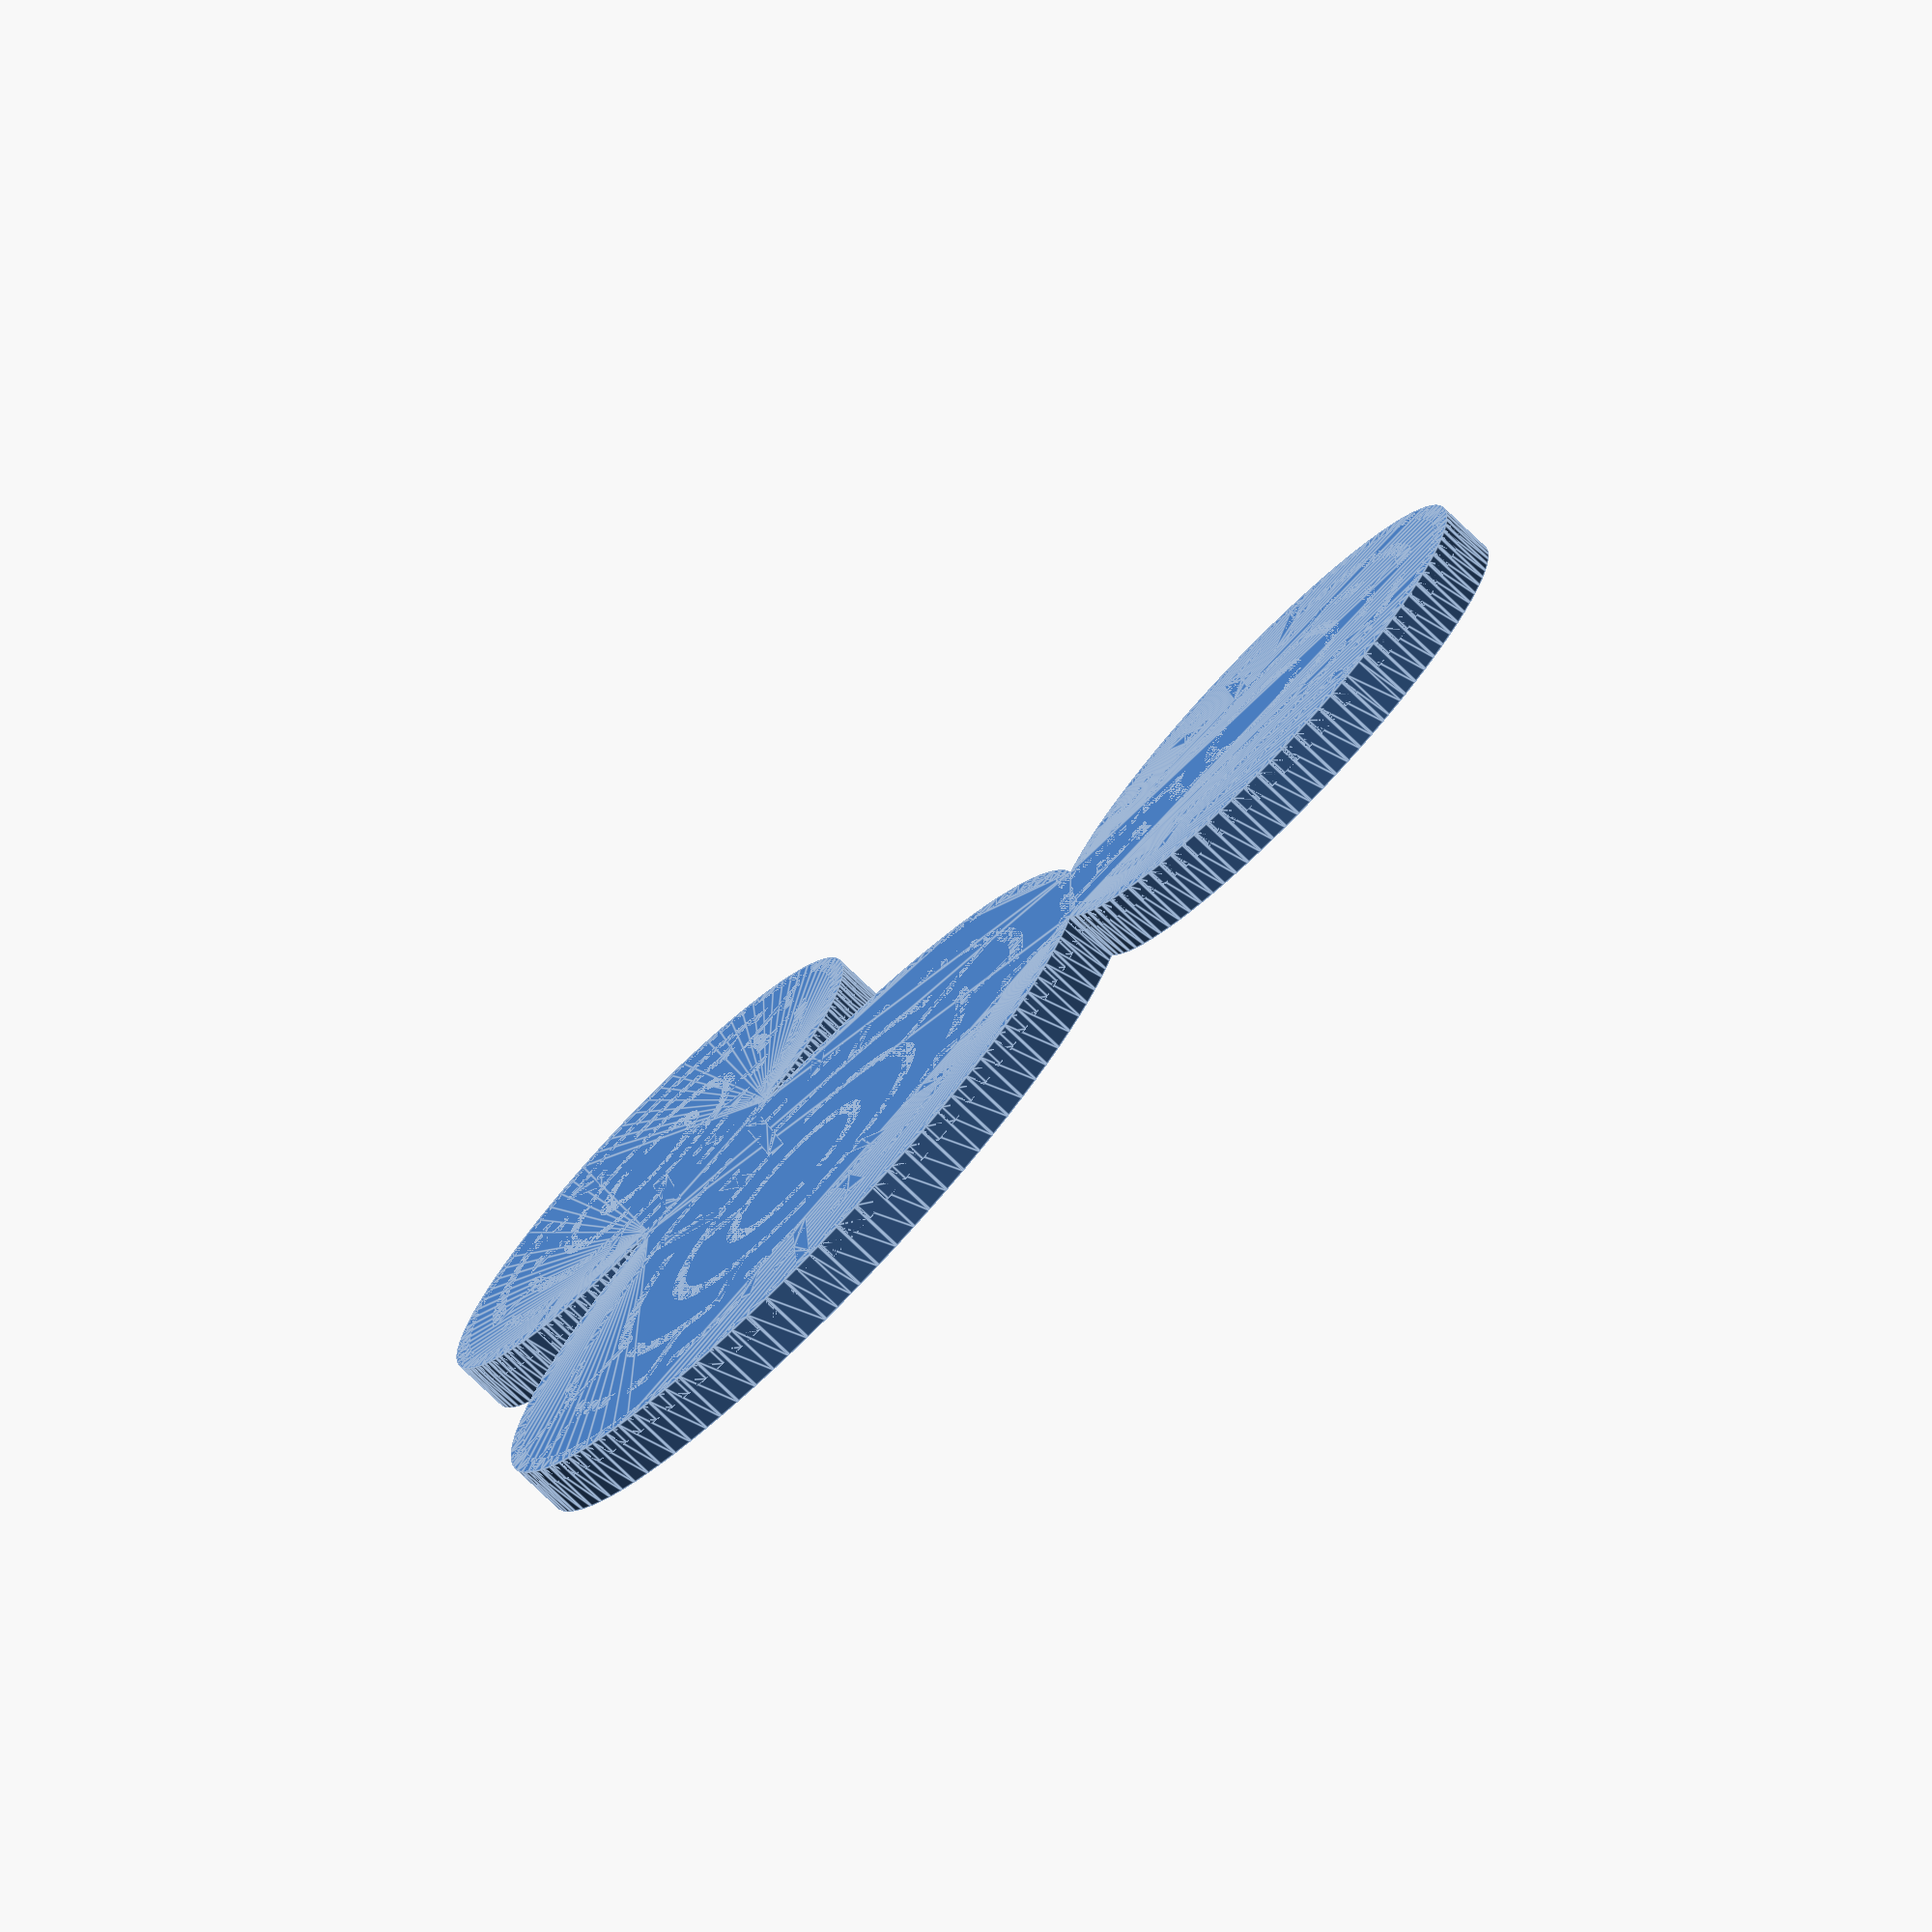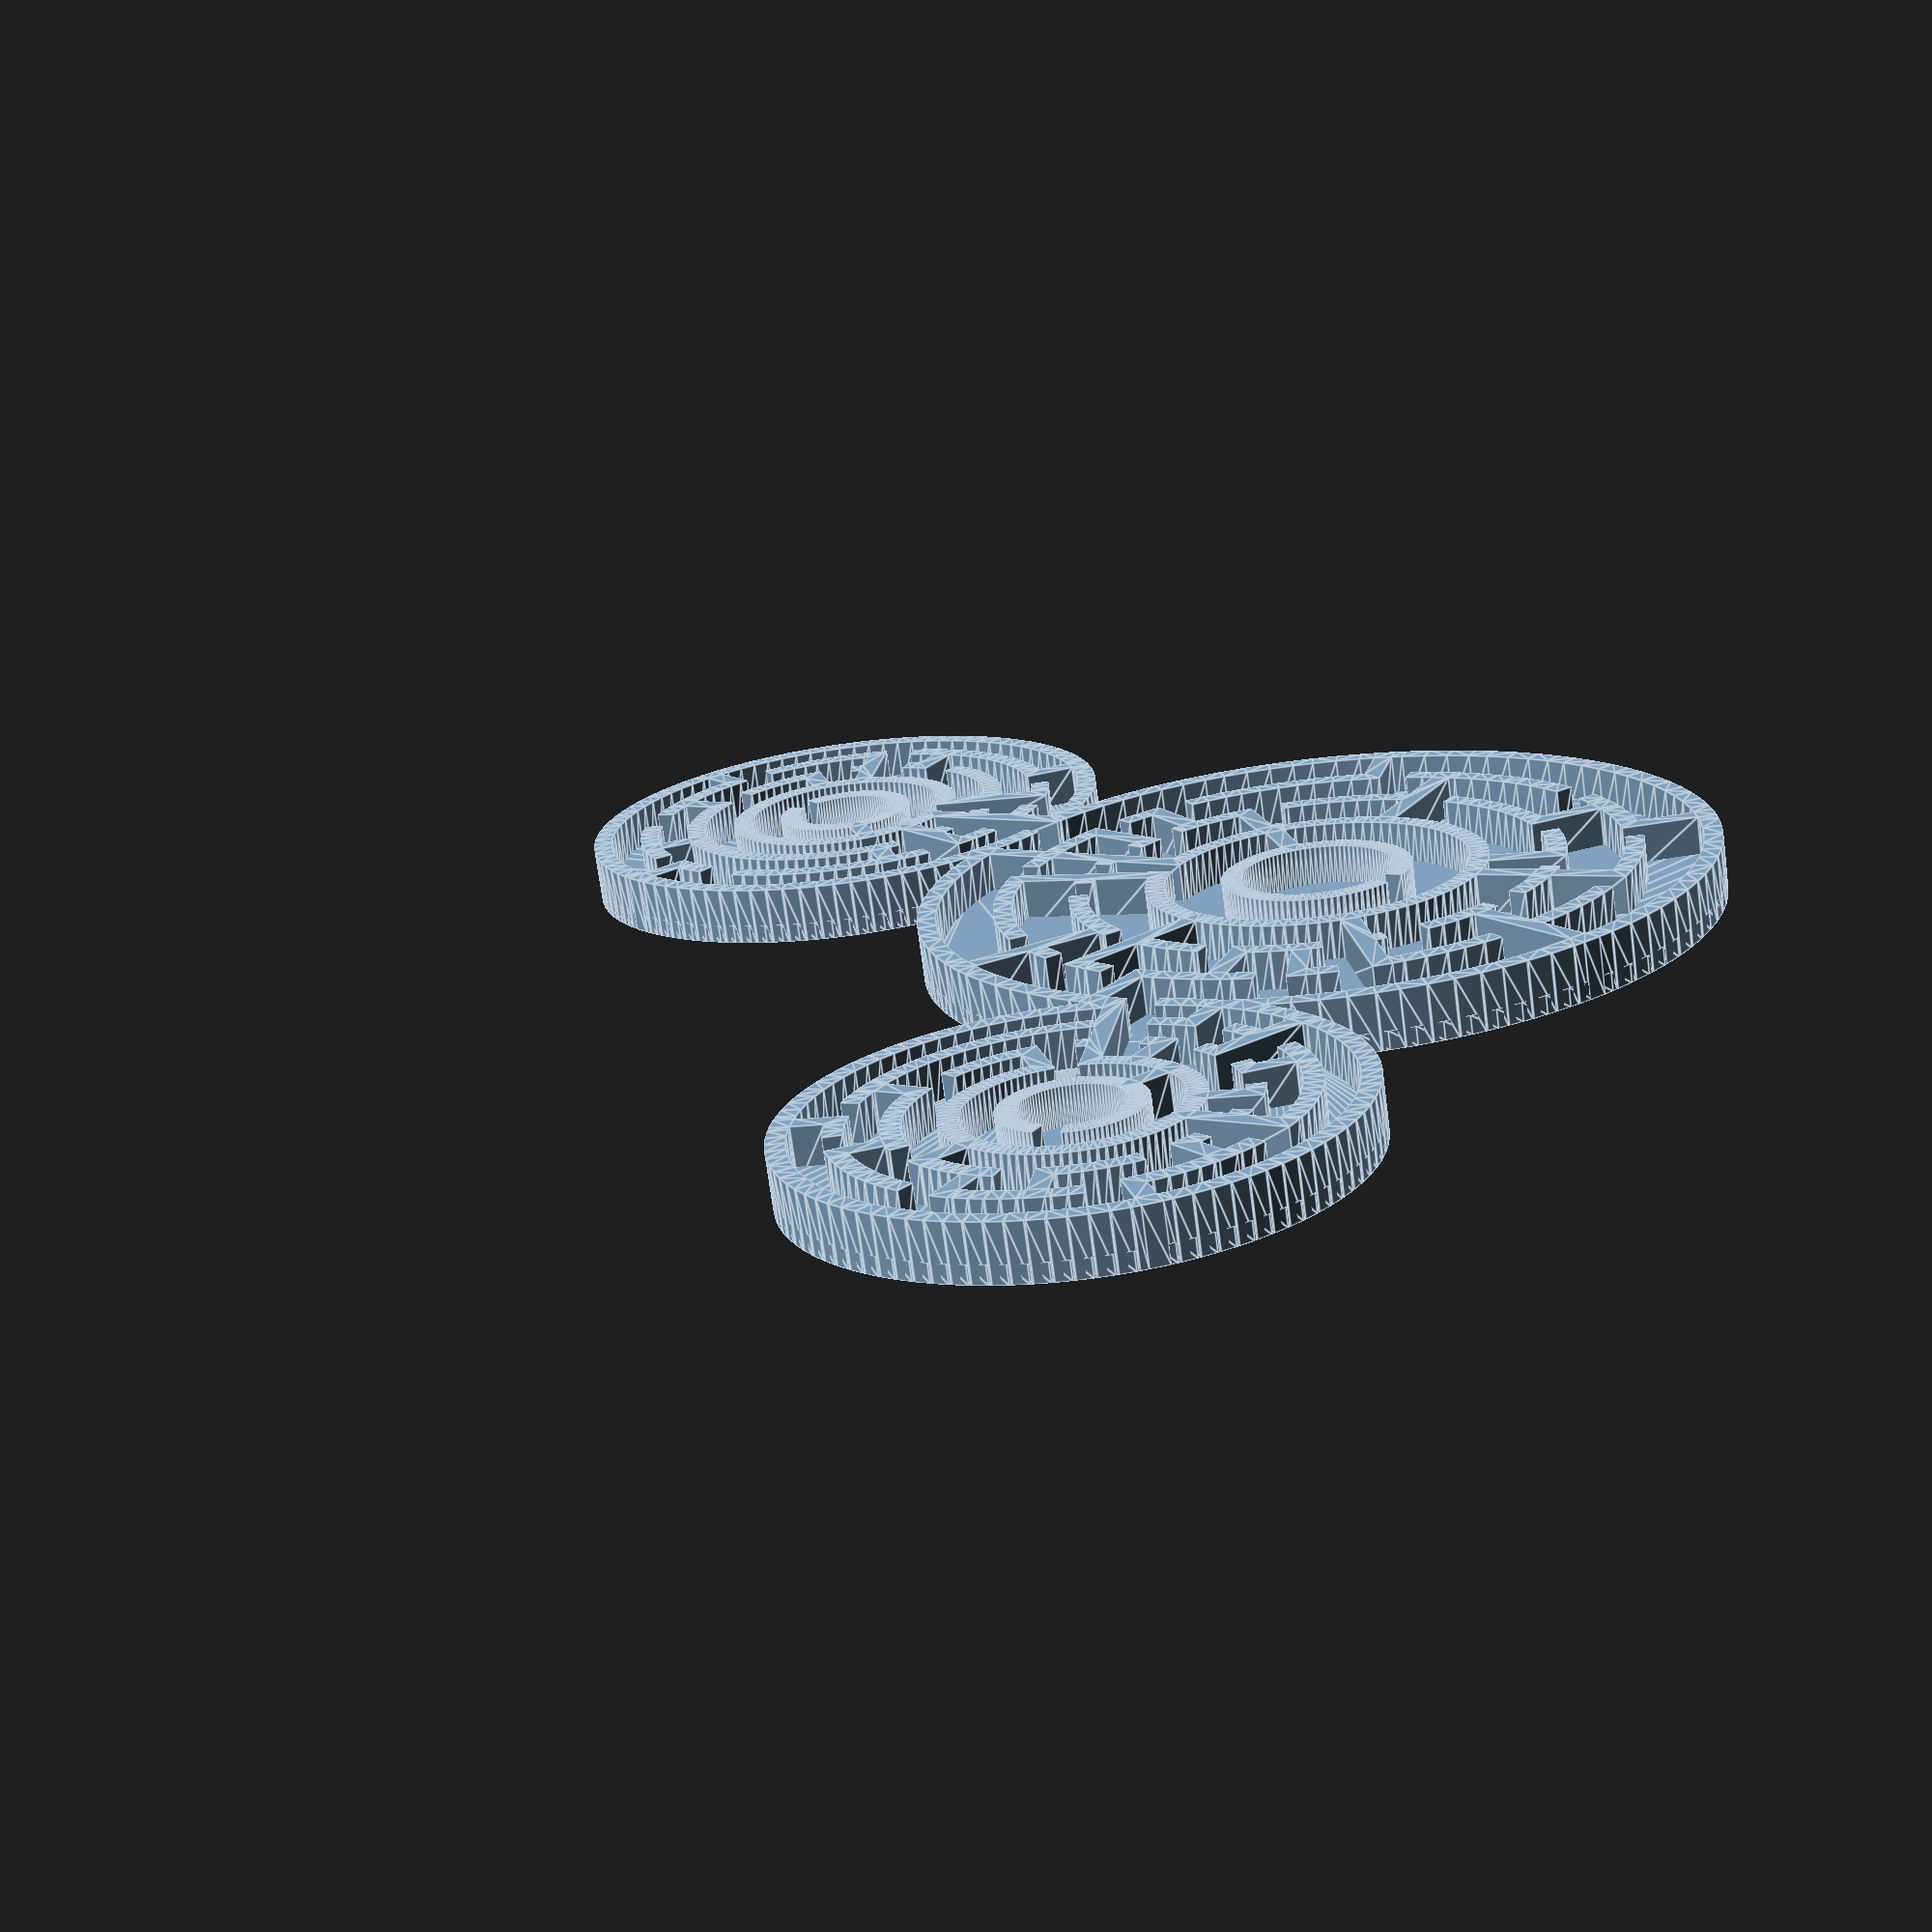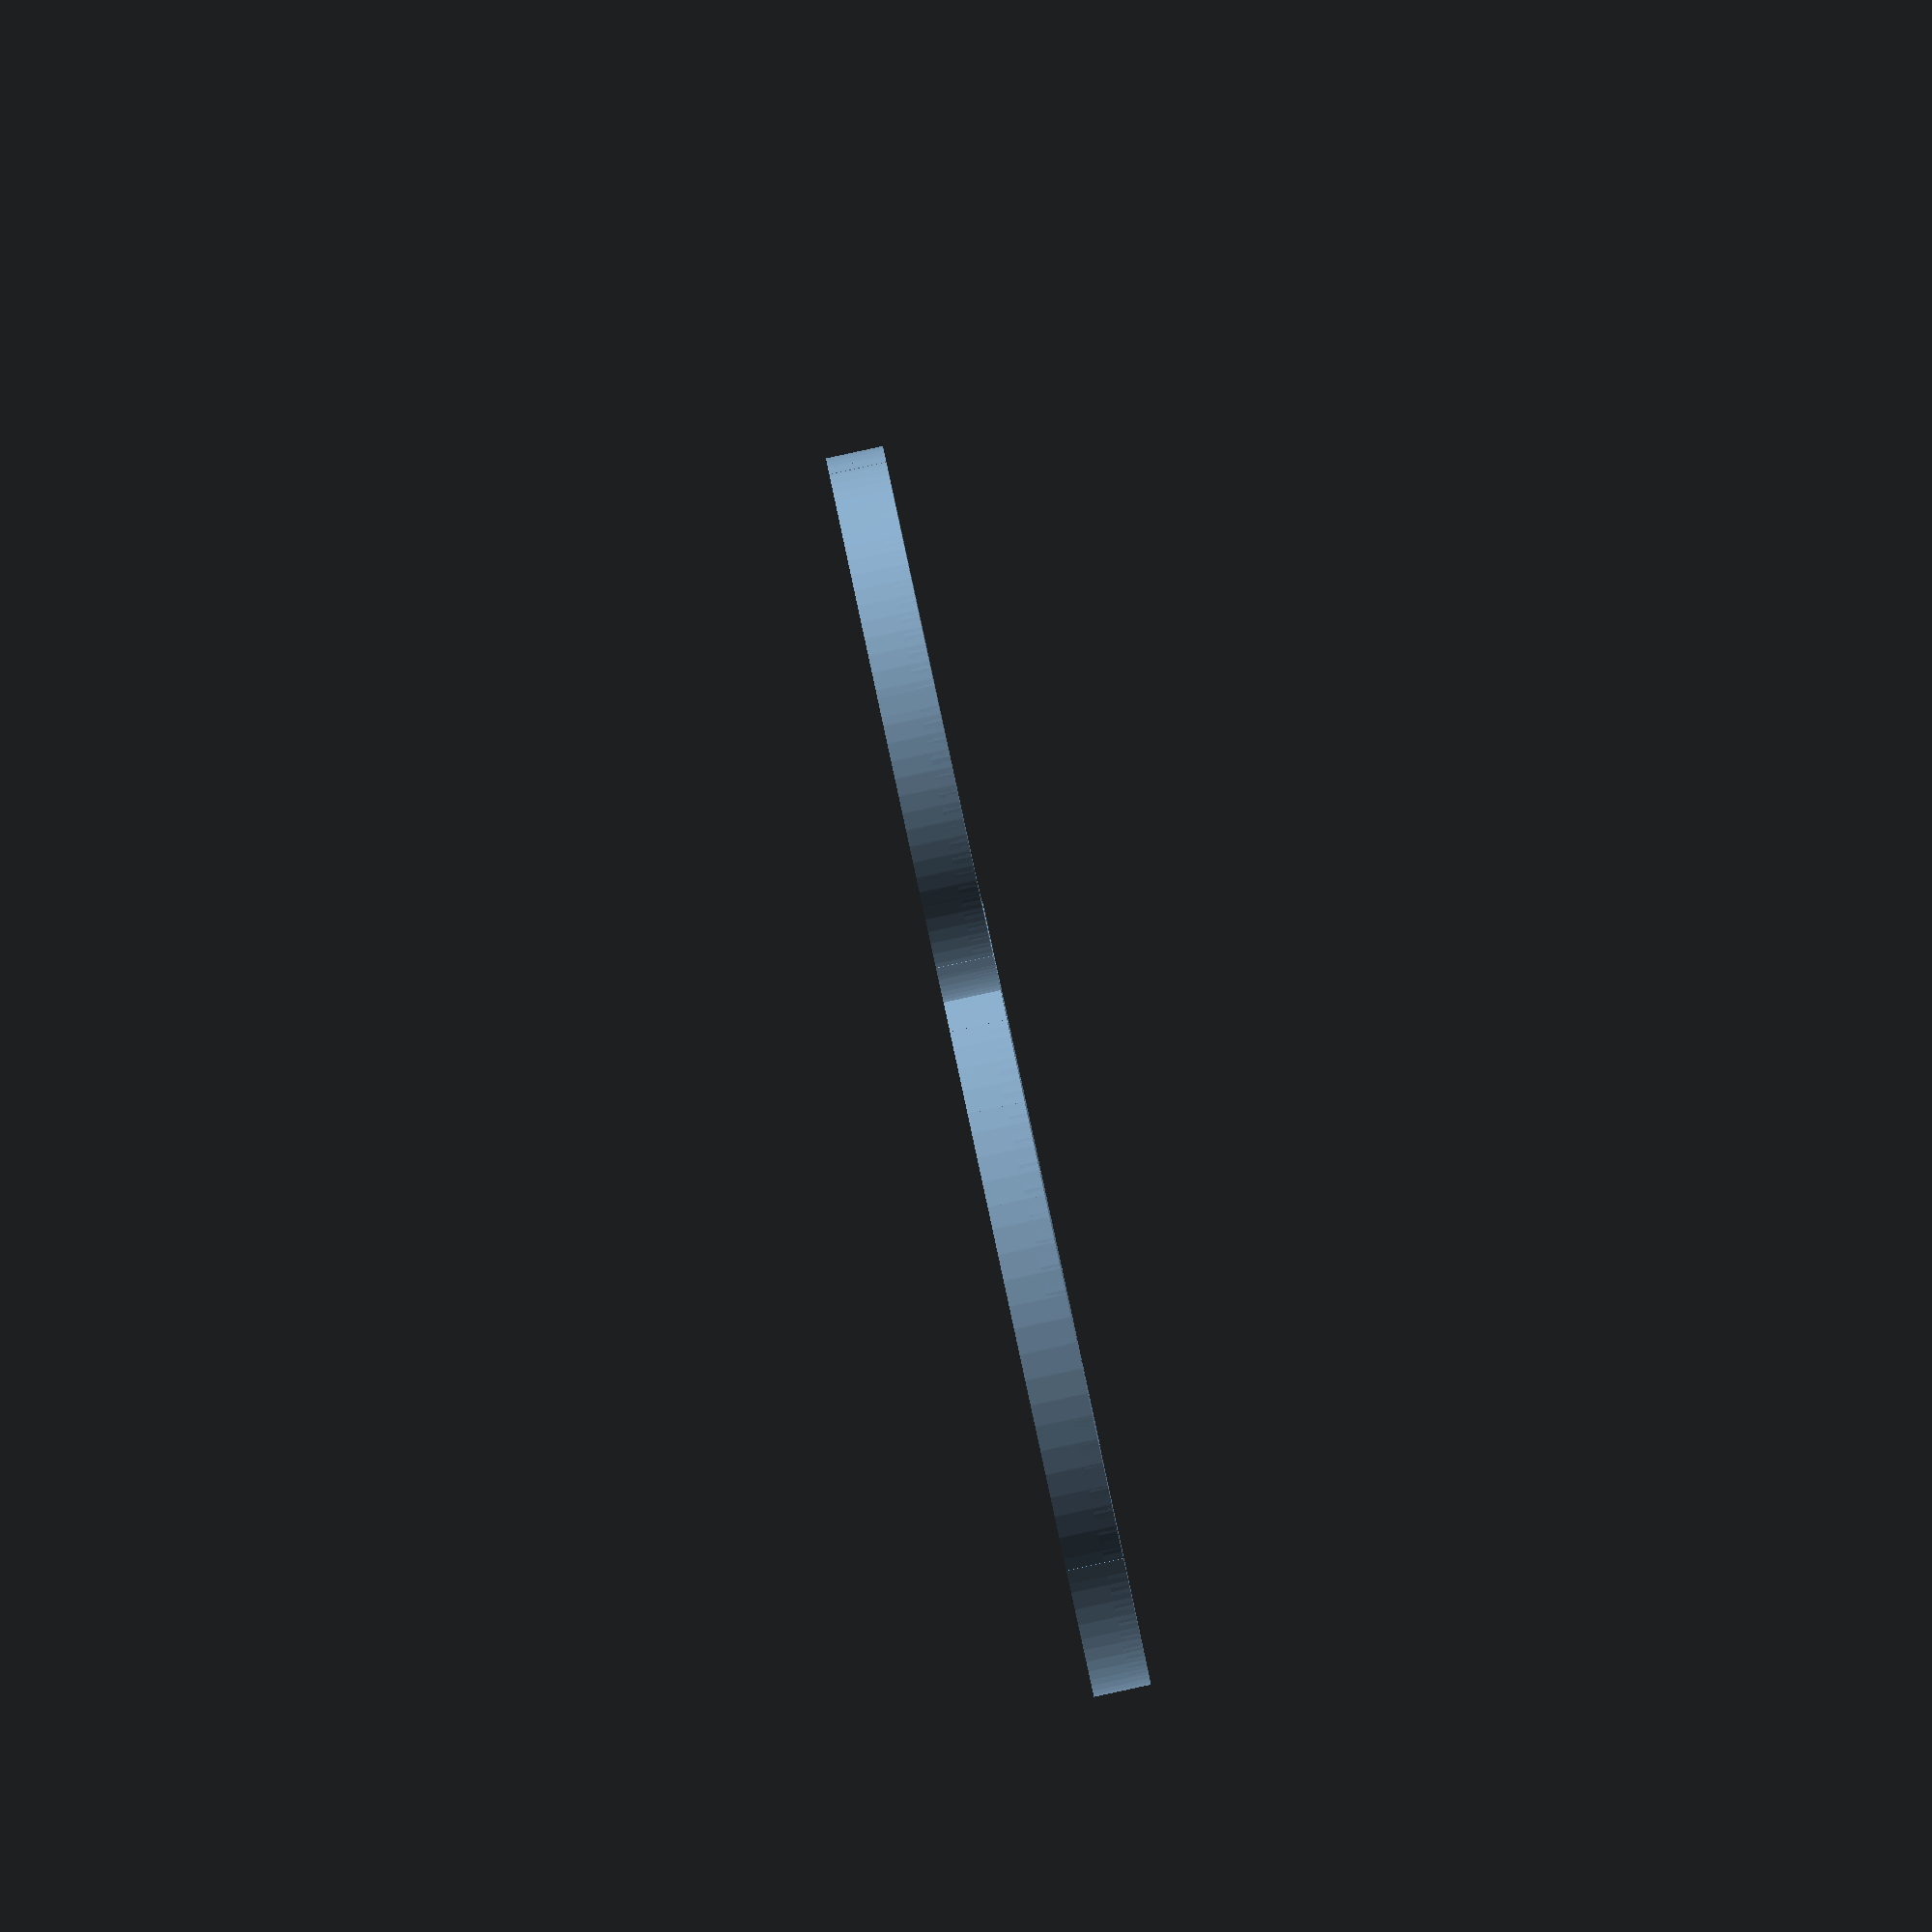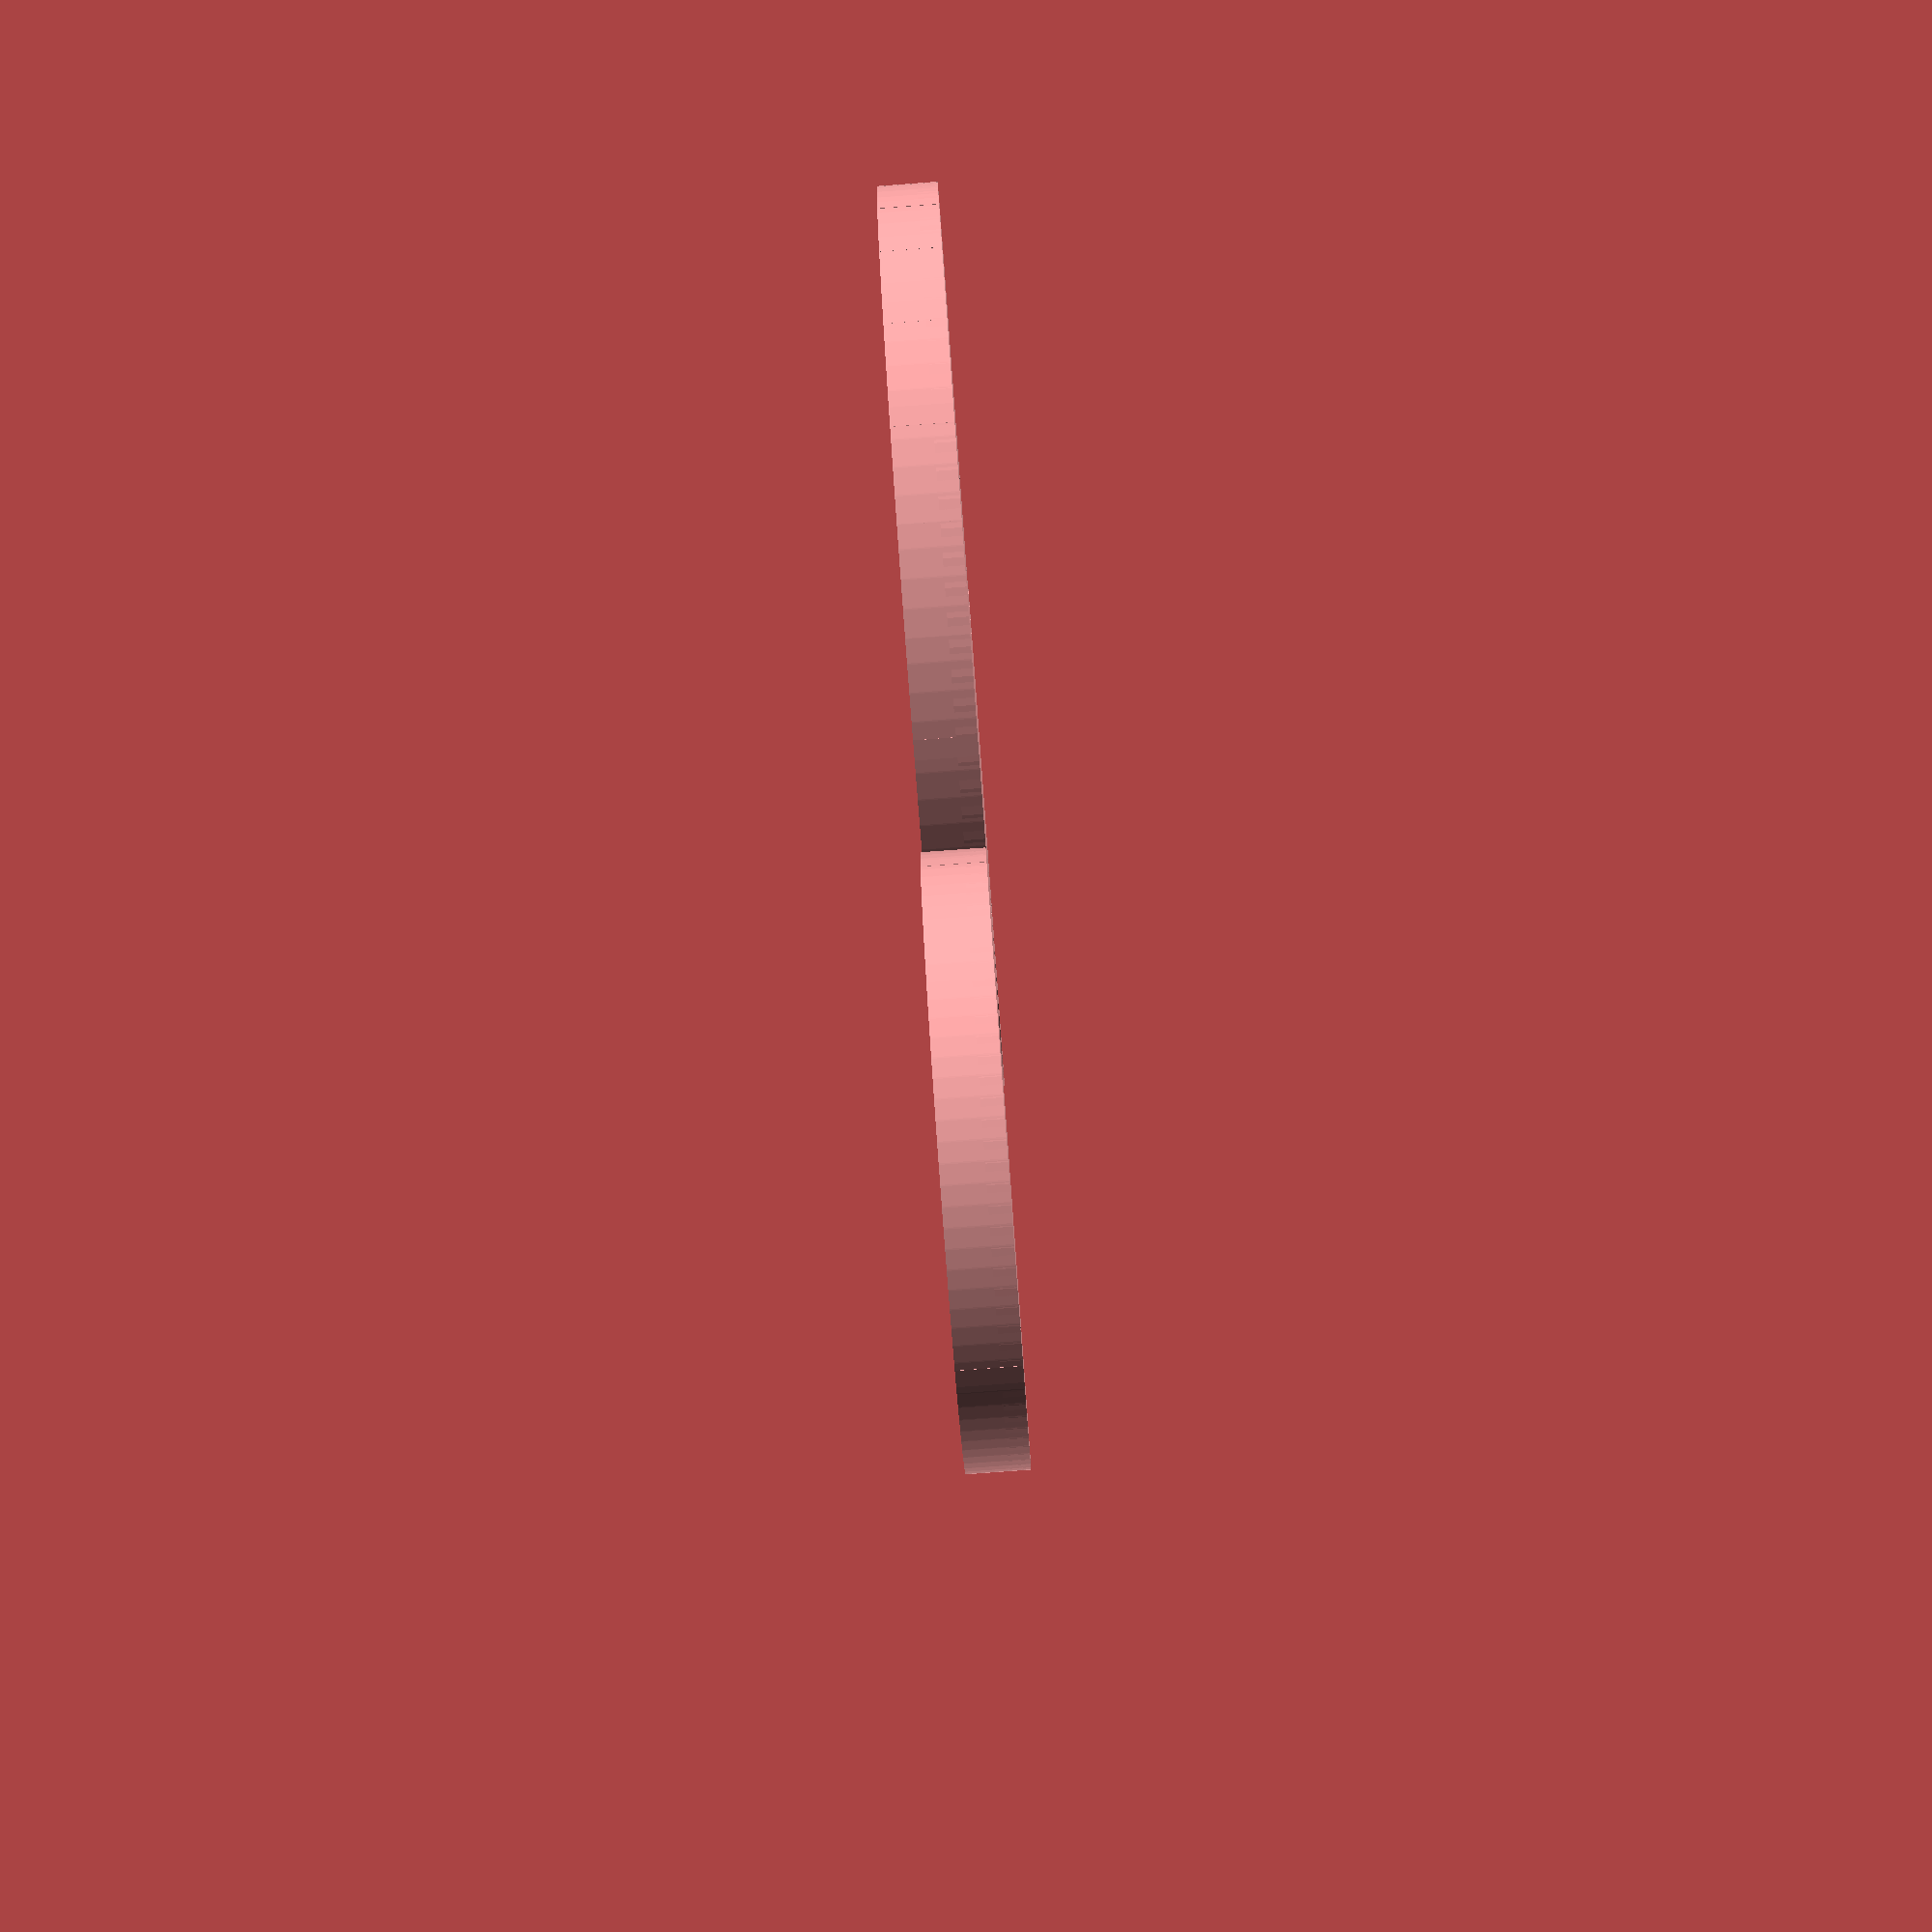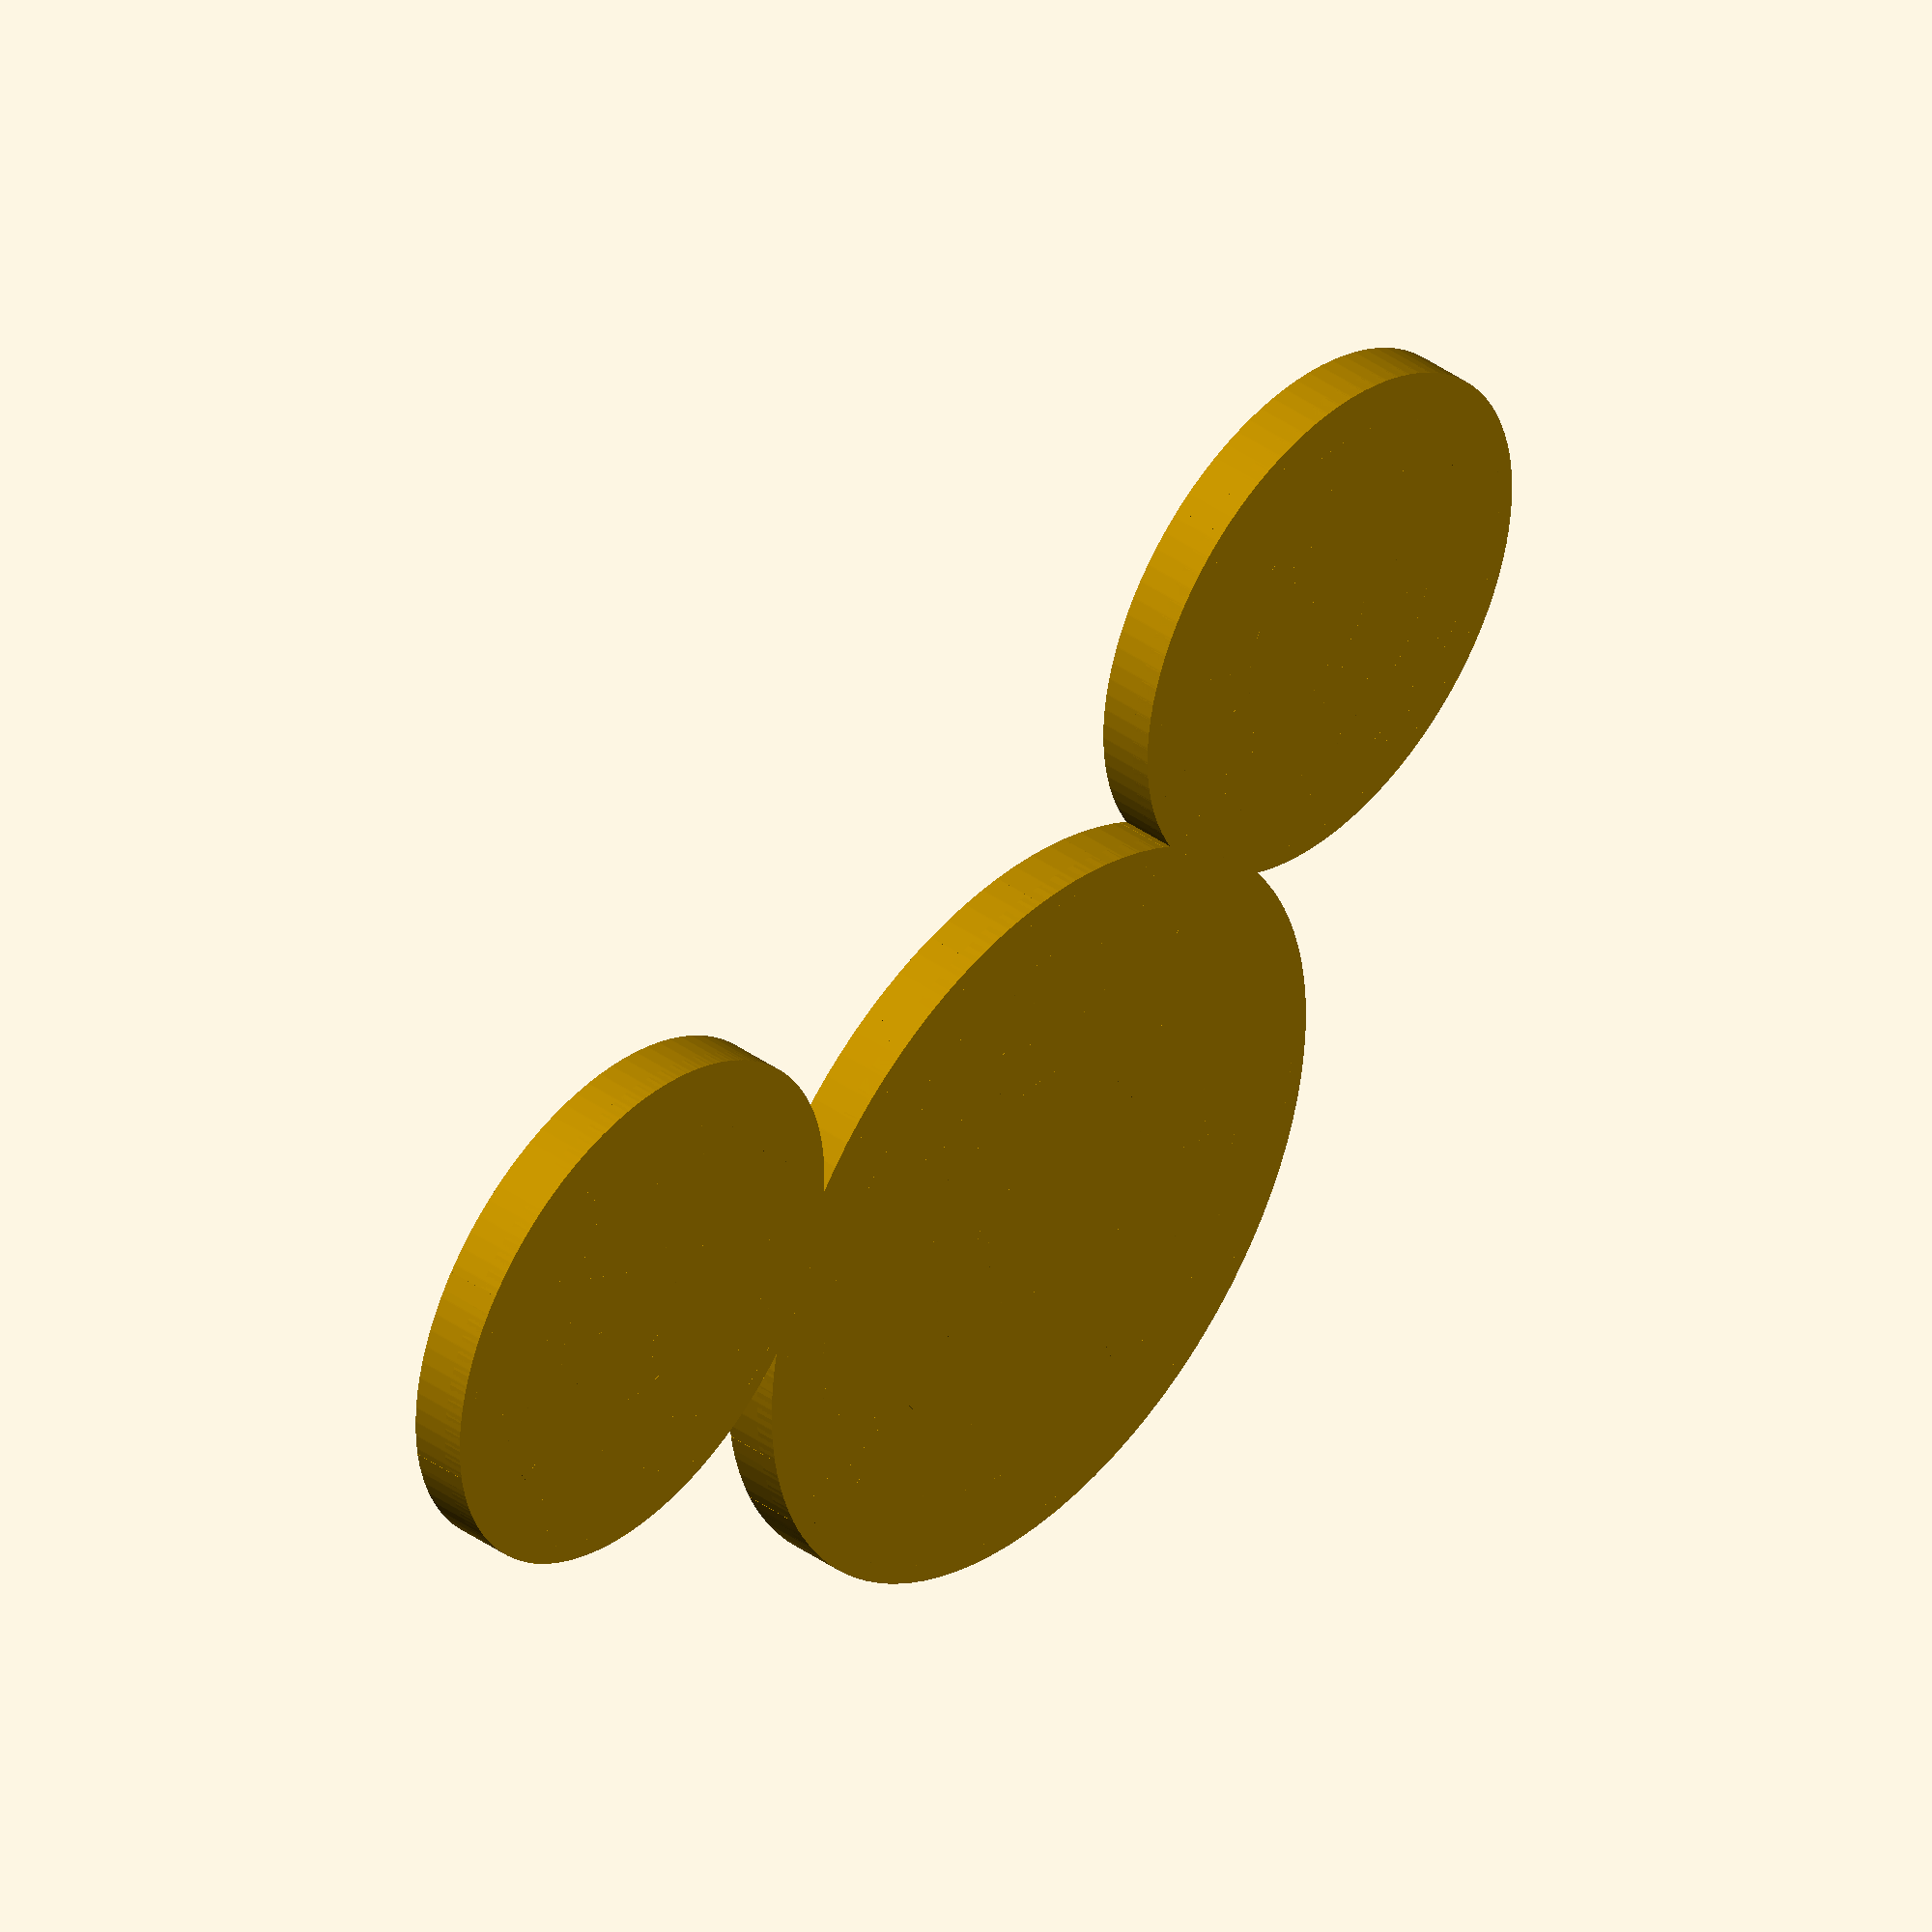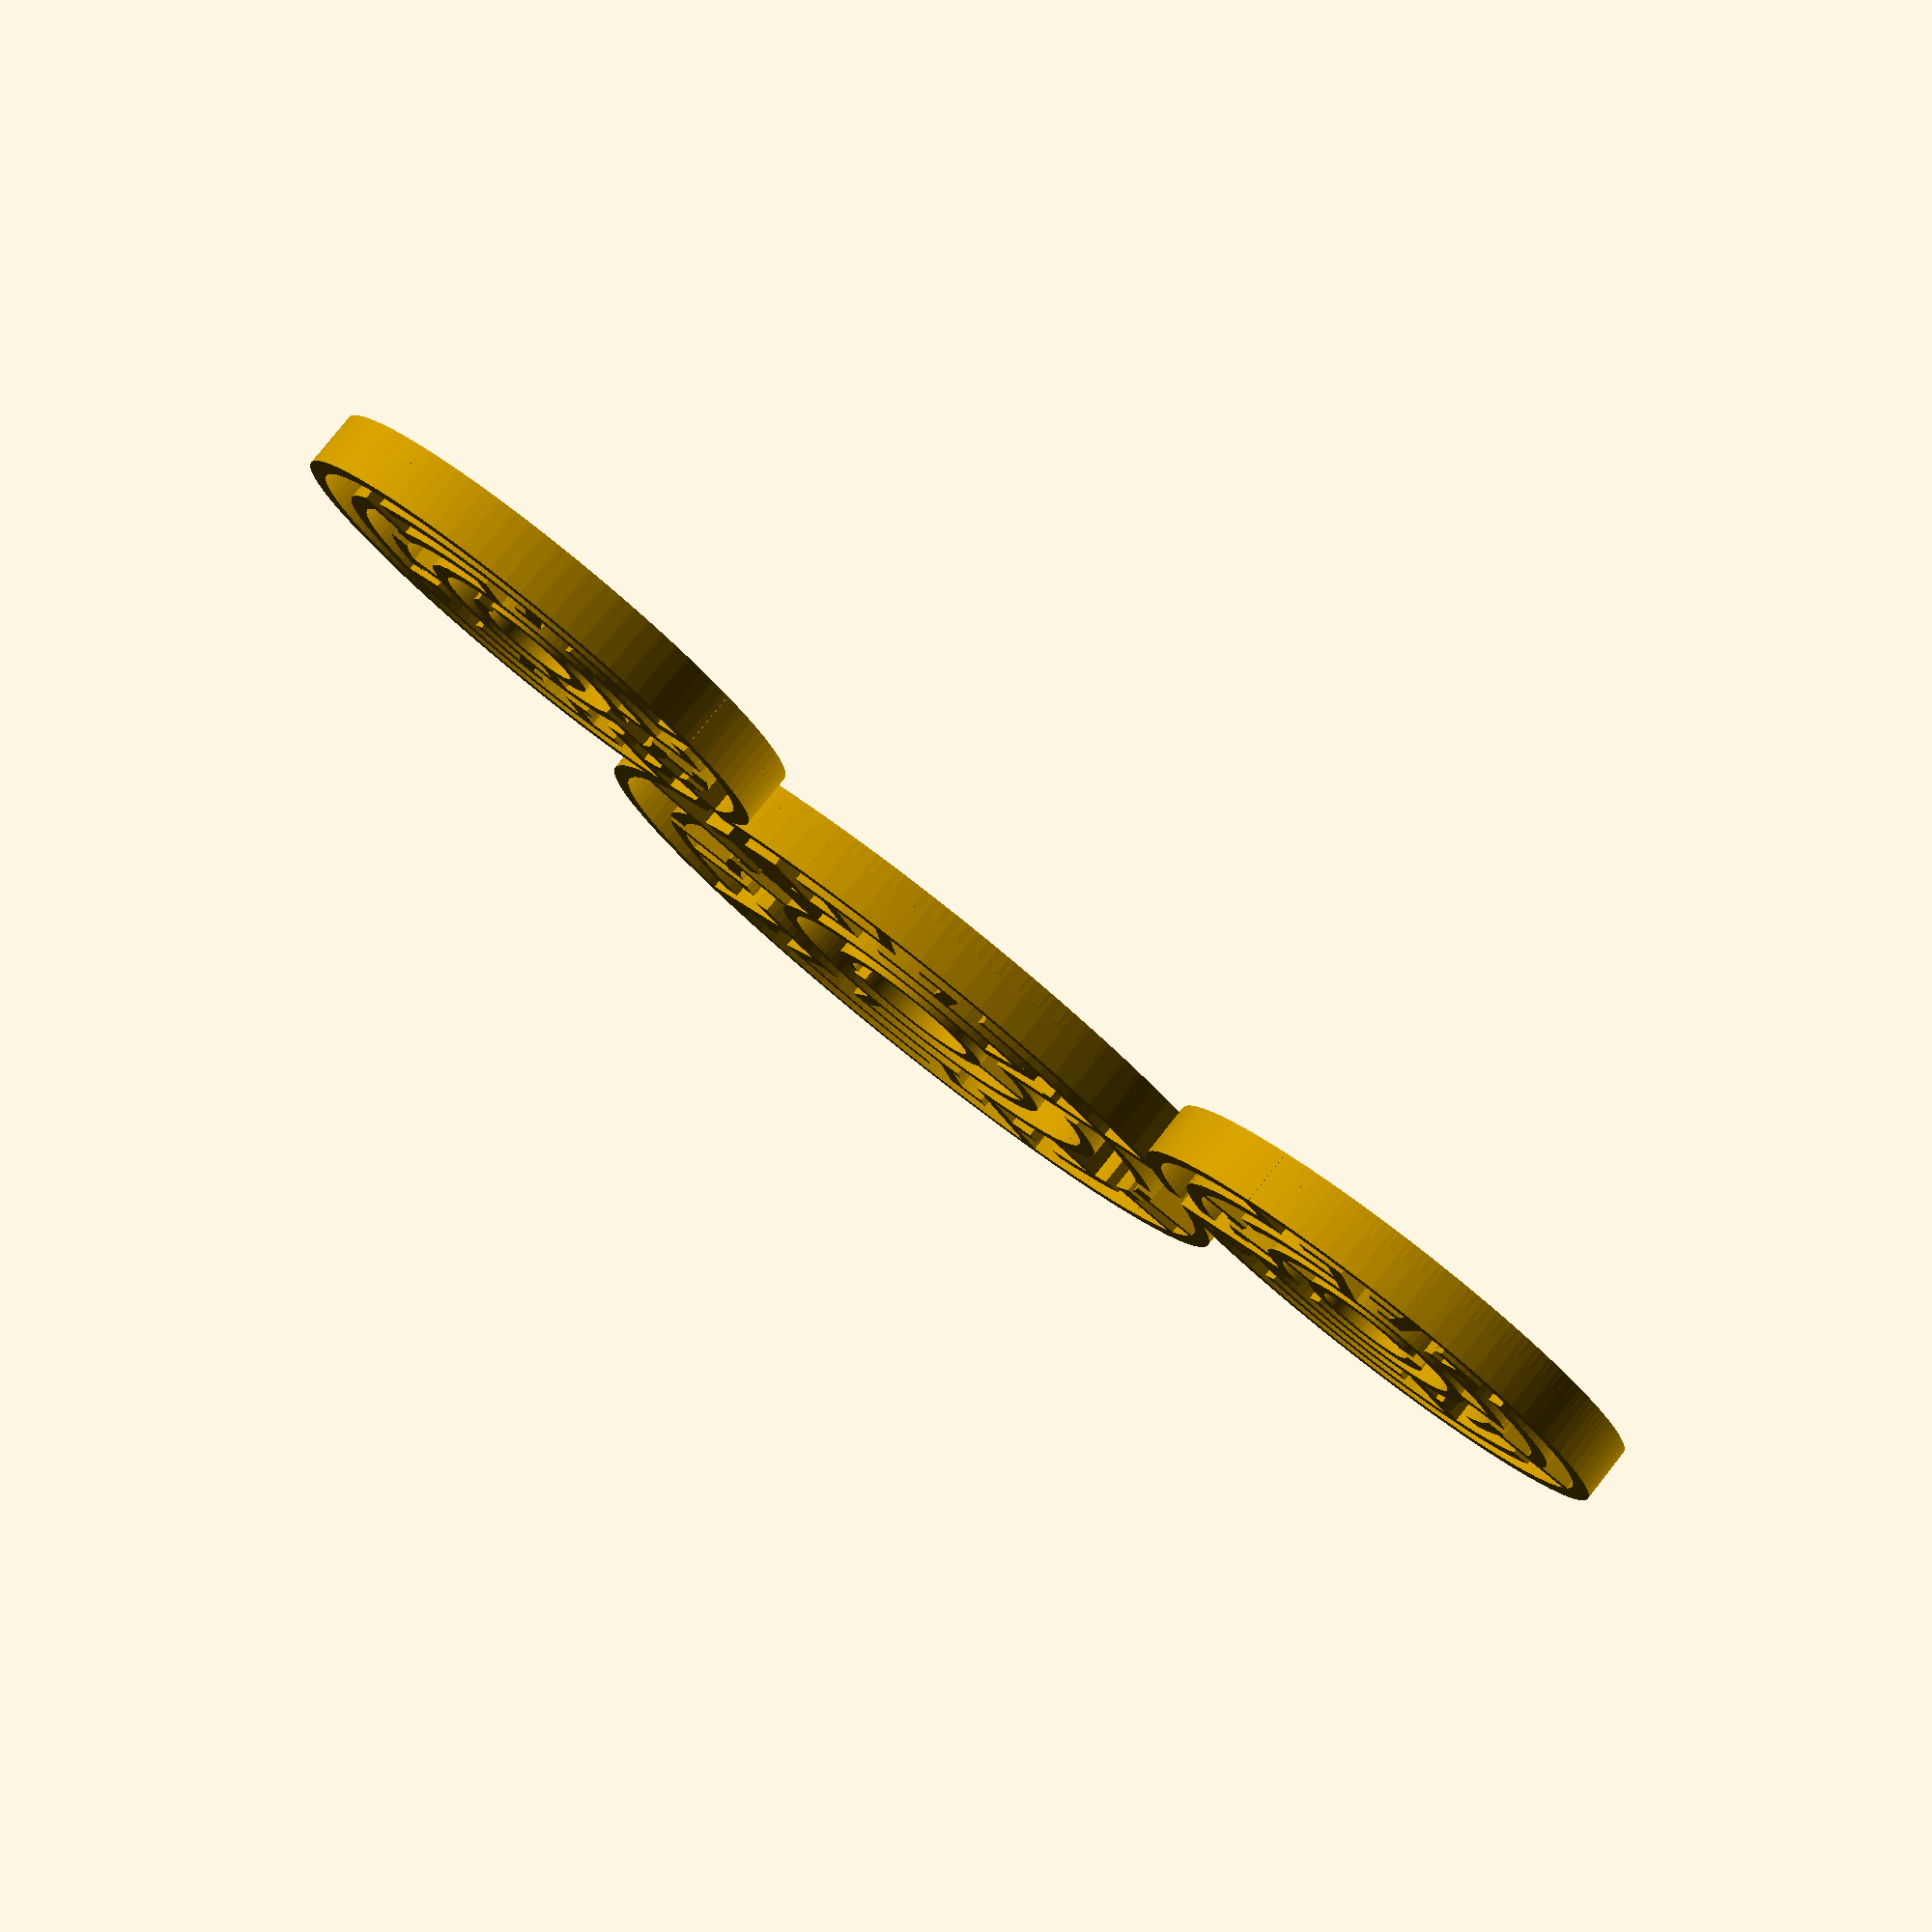
<openscad>
radius = 20; 

wall_height = 2;
wall_thickness = 1; 

cblocks = 25; 
rblocks = 5;

face_bottom = "YES";
ears_bottom = "YES";

/*
 * constants, for clearness
 *
 */
 
// random directions, for picking up a direction to visit the next block
function PERMUTATION_OF_FOUR() = [
    [1, 2, 3, 4],
    [1, 2, 4, 3],
    [1, 3, 2, 4],
    [1, 3, 4, 2],
    [1, 4, 2, 3],
    [1, 4, 3, 2],
    [2, 1, 3, 4],
    [2, 1, 4, 3],
    [2, 3, 1, 4],
    [2, 3, 4, 1],
    [2, 4, 1, 3],
    [2, 4, 3, 1],
    [3, 1, 2, 4],
    [3, 1, 4, 2],
    [3, 2, 1, 4],
    [3, 2, 4, 1],
    [3, 4, 1, 2],
    [3, 4, 2, 1],
    [4, 1, 2, 3],
    [4, 1, 3, 2],
    [4, 2, 1, 3],
    [4, 2, 3, 1],
    [4, 3, 1, 2],
    [4, 3, 2, 1]
];

function NO_WALL() = 0;
function UP_WALL() = 1;
function RIGHT_WALL() = 2;
function UP_RIGHT_WALL() = 3;

function NOT_VISITED() = 0;
function VISITED() = 1;

/* 
 * modules for creating a maze
 *
 */

function PI() = 3.14159;

module a_quarter_arc(radius, angle, width = 1) {
    outer = radius + width;
    intersection() {
        difference() {
            offset(r = width) circle(radius, $fn=96); 
            circle(radius, $fn=96);
        }
        polygon([[0, 0], [outer, 0], [outer, outer * sin(angle)], [outer * cos(angle), outer * sin(angle)]]);
    }
}

module arc(radius, angles, width = 1) {
    angle_from = angles[0];
    angle_to = angles[1];
    angle_difference = angle_to - angle_from;
    outer = radius + width;
    rotate(angle_from)
        if(angle_difference <= 90) {
            a_quarter_arc(radius, angle_difference, width);
        } else if(angle_difference > 90 && angle_difference <= 180) {
            arc(radius, [0, 90], width);
            rotate(90) a_quarter_arc(radius, angle_difference - 90, width);
        } else if(angle_difference > 180 && angle_difference <= 270) {
            arc(radius, [0, 180], width);
            rotate(180) a_quarter_arc(radius, angle_difference - 180, width);
        } else if(angle_difference > 270 && angle_difference <= 360) {
            arc(radius, [0, 270], width);
            rotate(270) a_quarter_arc(radius, angle_difference - 270, width);
       }
}

/* 
 * utilities functions
 *
 */

// comare the equality of [x1, y1] and [x2, y2]
function cord_equals(cord1, cord2) = cord1 == cord2;

// is the point visited?
function not_visited(cord, vs, index = 0) =
    index == len(vs) ? true : 
        (cord_equals([vs[index][0], vs[index][1]], cord) && vs[index][2] == 1 ? false :
            not_visited(cord, vs, index + 1));
            
// pick a direction randomly
function rand_dirs() =
    PERMUTATION_OF_FOUR()[round(rands(0, 24, 1)[0])]; 

// replace v1 in the vector with v2 
function replace(v1, v2, vs) =
    [for(i = [0:len(vs) - 1]) vs[i] == v1 ? v2 : vs[i]];
    
/* 
 * functions for generating a maze vector
 *
 */

// initialize a maze
function init_maze(rows, columns) = 
    [
	    for(c = [1 : columns]) 
	        for(r = [1 : rows]) 
		        [c, r, 0,  UP_RIGHT_WALL()]
	];
    
// find a vector in the maze vector
function find(i, j, maze_vector, index = 0) =
    index == len(maze_vector) ? [] : (
        cord_equals([i, j], [maze_vector[index][0], maze_vector[index][1]]) ? maze_vector[index] : find(i, j, maze_vector, index + 1)
    );

////
// NO_WALL = 0;
// UP_WALL = 1;
// RIGHT_WALL = 2;
// UP_RIGHT_WALL = 3;
function delete_right_wall(original_block) = 
    original_block == NO_WALL() || original_block == RIGHT_WALL() ? NO_WALL() : UP_WALL();

function delete_up_wall(original_block) = 
    (original_block == NO_WALL() || original_block == UP_WALL()) ? NO_WALL() : RIGHT_WALL();
    
function delete_right_wall_of(vs, is_visited, maze_vector) =
    replace(vs, [vs[0], vs[1] , is_visited, delete_right_wall(vs[3])] ,maze_vector);

function delete_up_wall_of(vs, is_visited, maze_vector) =
    replace(vs, [vs[0], vs[1] , is_visited, delete_up_wall(vs[3])] ,maze_vector);

function go_right(i, j, rows, columns, maze_vector) =
    go_maze(i + 1, j, rows, columns, delete_right_wall_of(find(i, j, maze_vector), VISITED(), maze_vector));
    
function go_up(i, j, rows, columns, maze_vector) =
    go_maze(i, j - 1, rows, columns, delete_up_wall_of(find(i, j, maze_vector), VISITED(), maze_vector));
    
function visit(v, maze_vector) =
    replace(v, [v[0], v[1], VISITED(), v[3]], maze_vector);
 
function go_left(i, j, rows, columns, maze_vector) =
    go_maze(i - 1, j, rows, columns, delete_right_wall_of(find(i - 1, j, maze_vector), NOT_VISITED(), maze_vector));
    
function go_down(i, j, rows, columns, maze_vector) =
    go_maze(i, j + 1, rows, columns, delete_up_wall_of(find(i, j + 1, maze_vector), NOT_VISITED(), maze_vector));
    
function go_maze(i, j, rows, columns, maze_vector) =
    look_around(i, j, rand_dirs(), rows, columns, visit(find(i, j, maze_vector), maze_vector));
    
function look_around(i, j, dirs, rows, columns, maze_vector, index = 0) =
    index == 4 ? maze_vector : 
        look_around( 
            i, j, dirs, 
            rows, columns, 
            build_wall(i, j, dirs[index], rows, columns, maze_vector), 
            index + 1
        ); 

function build_wall(i, j, n, rows, columns, maze_vector) = 
    n == 1 && i != columns && not_visited([i + 1, j], maze_vector) ? go_right(i, j, rows, columns, maze_vector) : ( 
        n == 2 && j != 1 && not_visited([i, j - 1], maze_vector) ? go_up(i, j, rows, columns, maze_vector)  : (
            n == 3 && i != 1 && not_visited([i - 1, j], maze_vector) ? go_left(i, j,rows, columns,  maze_vector)  : (
                n == 4 && j != rows && not_visited([i, j + 1], maze_vector) ? go_down(i, j, rows, columns, maze_vector) : maze_vector
            ) 
        )
    ); 


module x_line(point, length, thickness = 1) {
    offset = thickness / 2;
    translate([point[0] - offset, point[1] - offset, 0]) 
        square([length + thickness, thickness]);
}

module circle_maze(radius, cblocks, rblocks, thickness = 1) {
    full_circle_angle = 360;
    arc_angle = full_circle_angle / cblocks;
	length_rblock = radius / rblocks ;
	rows = rblocks - 2;
	
	maze = go_maze(1, 1, cblocks, rows, replace([rows, cblocks, 0, UP_RIGHT_WALL()], [rows, cblocks, 0, UP_WALL()], init_maze(cblocks, rows)));
	
	// inner circle
	rotate([0, 0, 180]) 
	    arc(length_rblock, [0, full_circle_angle - arc_angle], thickness);		
		
	rotate([0, 0, 315]) 	
	    x_line([length_rblock + thickness / 2, 0], length_rblock, thickness); 
		
	rotate([0, 0, arc_angle]) 
	    arc(length_rblock * 2, [0, full_circle_angle - arc_angle], thickness);
	
	// maze
    for(i = [0:len(maze) - 1]) { 
        cord = maze[i];
		cr = cord[0] + 2; 
		cc = cord[1] - 1;
        v = cord[3];
        
        if(v == 1 || v == 3) {
		    rotate([0, 0, cc * arc_angle])
                x_line([(cr - 1)* length_rblock + thickness / 2, 0], length_rblock, thickness); 
        }
        if(v == 2 || v == 3) {
		    rotate([0, 0, cc * arc_angle])
		        arc(cr * length_rblock, [0, arc_angle + 0.01], thickness);
        } 
		
		if(v == 0 || v == 1) {
		    r1 = length_rblock * 2;
			r2 = cr * length_rblock;
		    rotate([0, 0, cc * arc_angle])
		        arc(cr * length_rblock, [0, arc_angle * (r2 - r1) / r2], thickness);
		}
    }  	
}
   
module mickey_maze(radius, cblocks, rblocks, thickness = 1) {
    // face 
	difference() {   
		circle_maze(radius, cblocks, rblocks, wall_thickness);

		union() {
		    rotate([0, 0, 91])
				arc(radius - wall_thickness / 2, [0, 360 / cblocks], wall_thickness * 2);
			rotate([0, 0, -360 / cblocks - 2])
				arc(radius - wall_thickness / 2, [0, 360 / cblocks], wall_thickness * 2);
		}
	}
	
	ear_cblocks = 2 * (cblocks - cblocks % 3) / 3;
	
	// ear1
	translate([radius * 1.68, -radius * 0.275, 0])  
	    rotate([0, 0, 181.5]) 
		    circle_maze(radius / 1.5, ear_cblocks, rblocks, wall_thickness);
		
	// ear2
	translate([-radius * 0.275, radius * 1.68, 0])  
		rotate([0, 0, -67])  
			circle_maze(radius / 1.5, ear_cblocks, rblocks, wall_thickness);		
}

module mickey_maze_bottom(radius, cblocks, rblocks, thickness = 1, face_bottom = "YES", ears_bottom = "YES") {
    linear_extrude(wall_thickness) union() {
		if(face_bottom == "YES") {
			circle(radius + wall_thickness, $fn = 96);
		}
		
		// ears
		if(ears_bottom == "YES") {	
			translate([radius * 1.68, -radius * 0.275, 0])  
				circle(radius / 1.5 + wall_thickness, $fn = 96);
							
			translate([-radius * 0.275, radius * 1.68, 0])  
				circle(radius / 1.5 + wall_thickness, $fn = 96);									
		}
	}
}

if(face_bottom == "YES" || ears_bottom == "YES") {
	mickey_maze_bottom(radius, cblocks, rblocks, wall_thickness, face_bottom, ears_bottom);

	linear_extrude(wall_height + wall_thickness)
		mickey_maze(radius, cblocks, rblocks, wall_thickness);
} else {
	linear_extrude(wall_height)
		mickey_maze(radius, cblocks, rblocks, wall_thickness);
}
</openscad>
<views>
elev=75.9 azim=279.0 roll=226.0 proj=o view=edges
elev=252.0 azim=32.6 roll=172.4 proj=p view=edges
elev=269.7 azim=199.0 roll=77.8 proj=o view=solid
elev=264.2 azim=56.4 roll=85.8 proj=p view=wireframe
elev=139.4 azim=147.1 roll=49.1 proj=o view=wireframe
elev=98.9 azim=143.4 roll=141.5 proj=p view=wireframe
</views>
